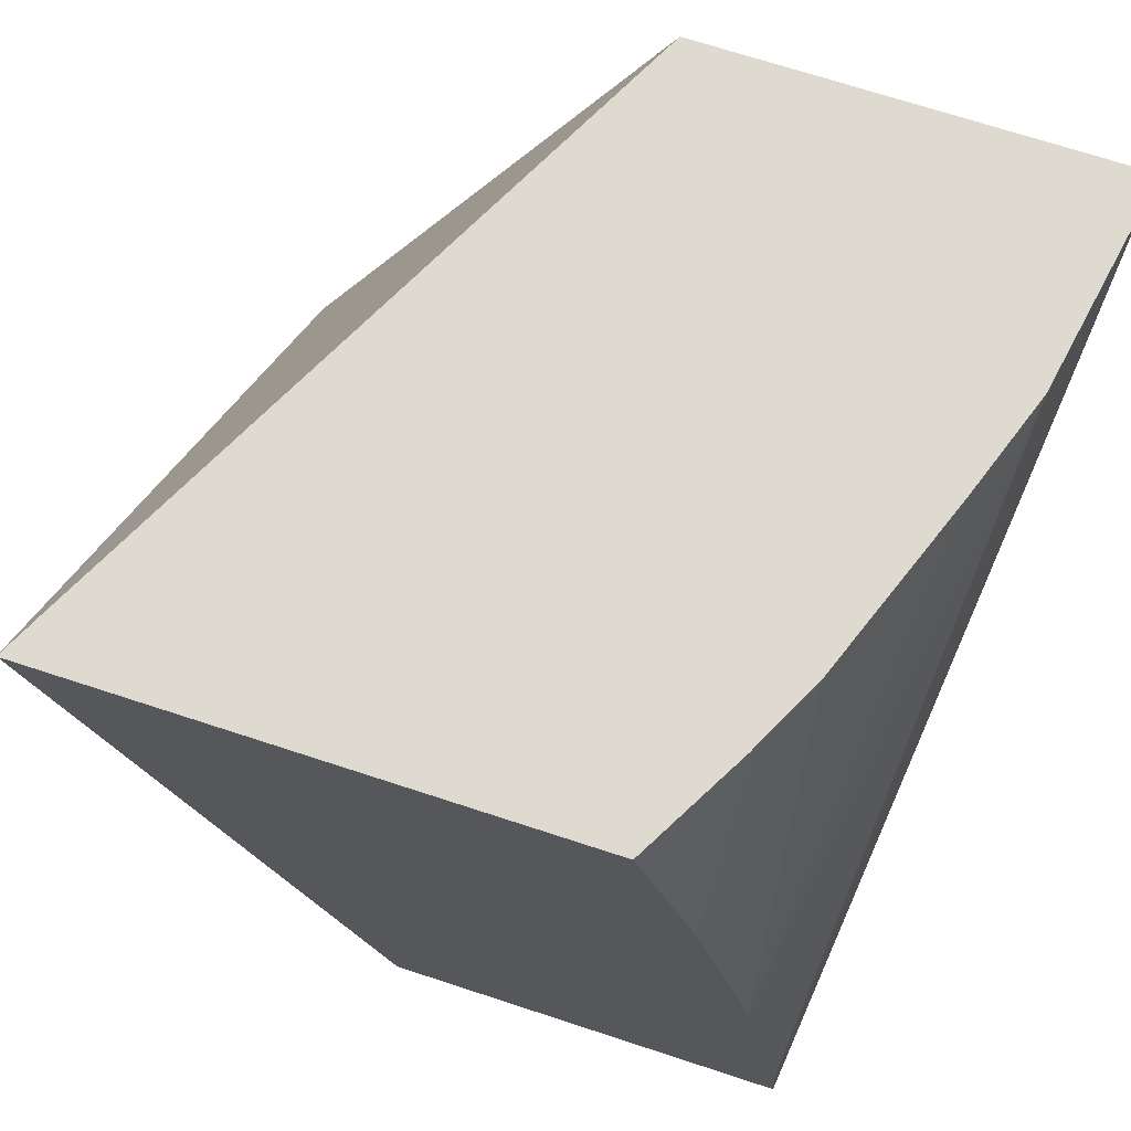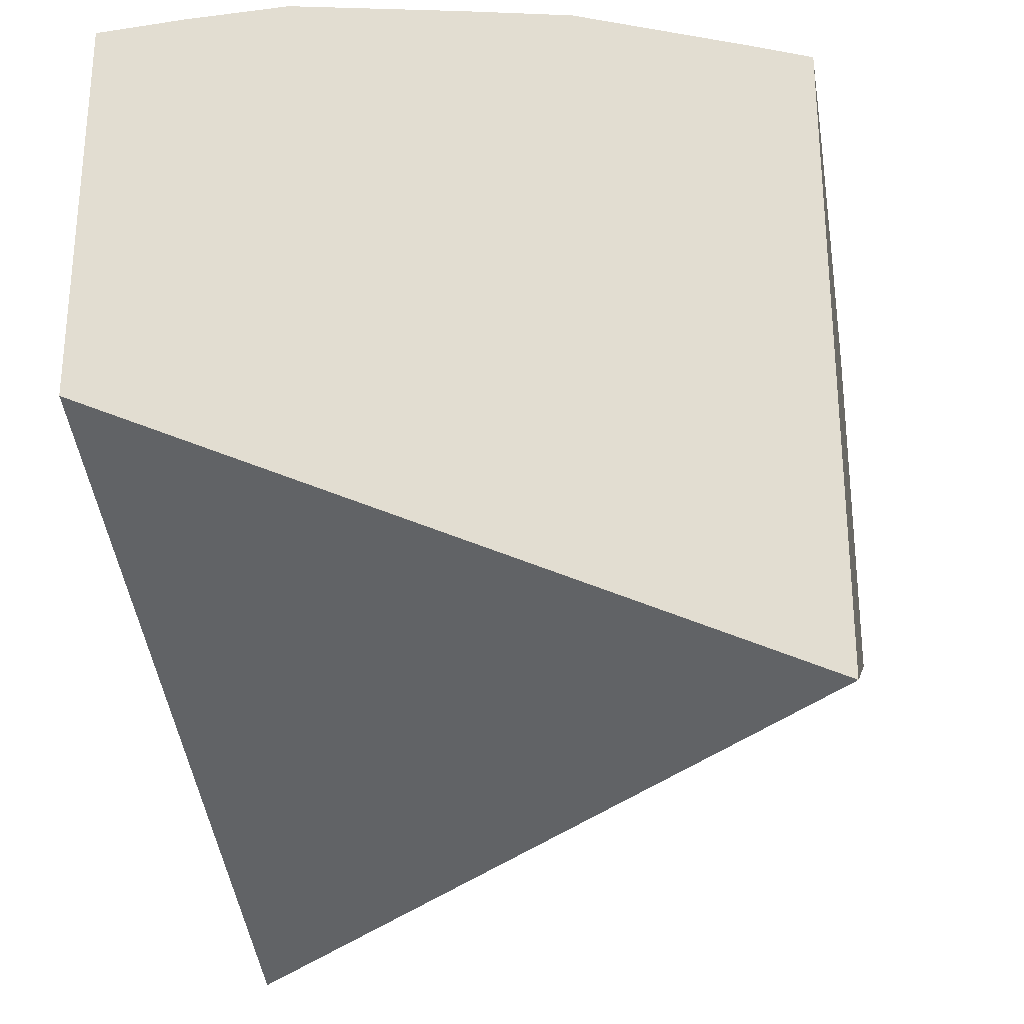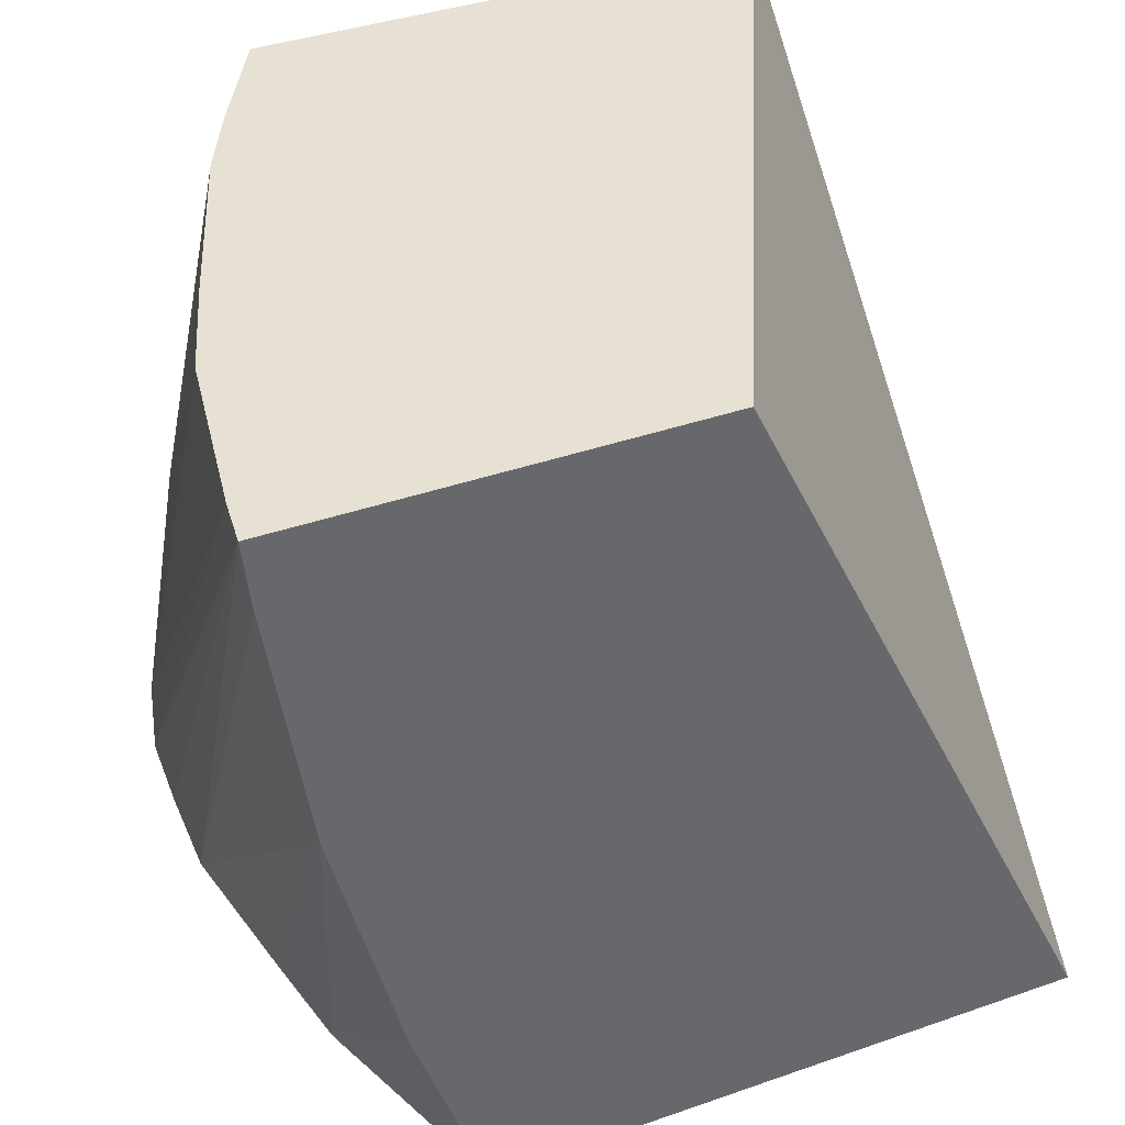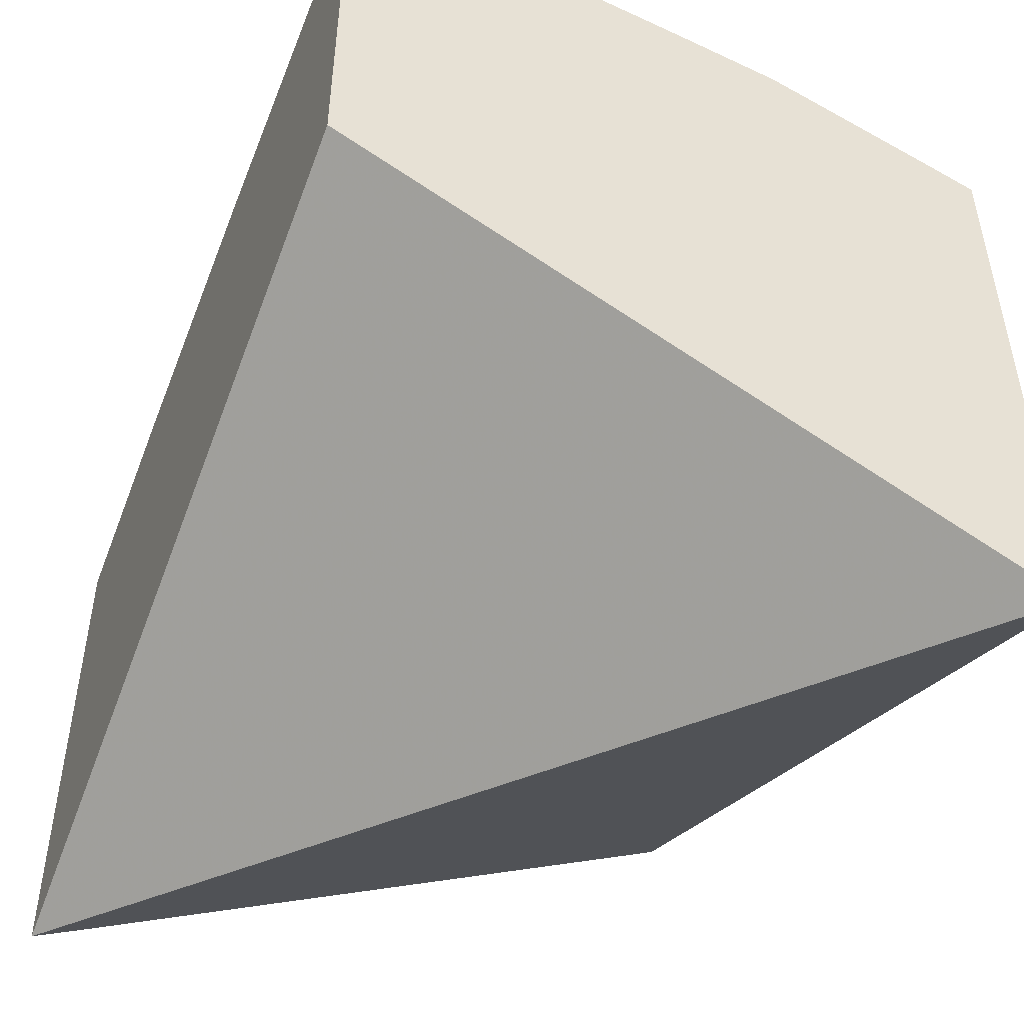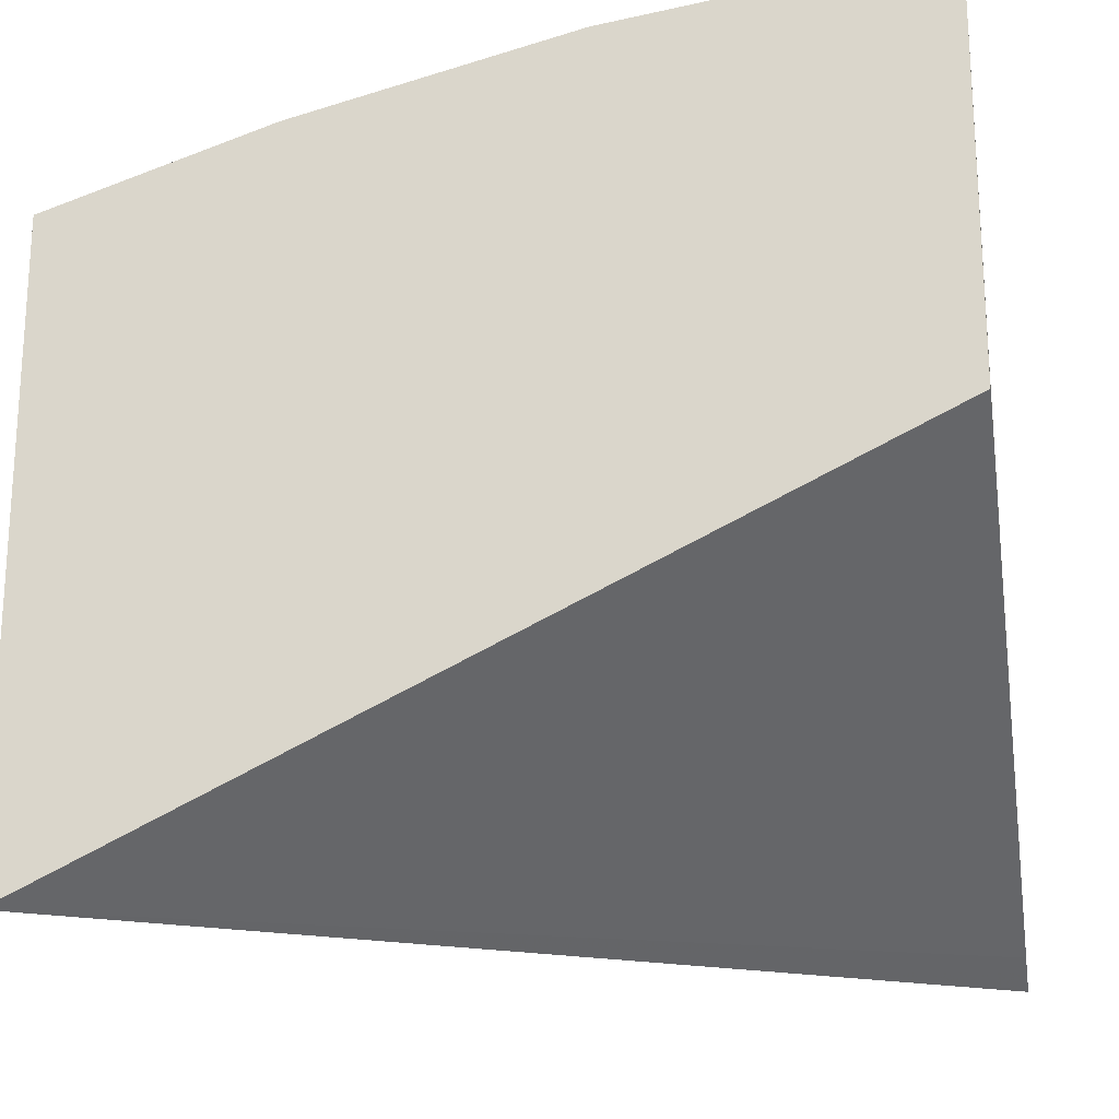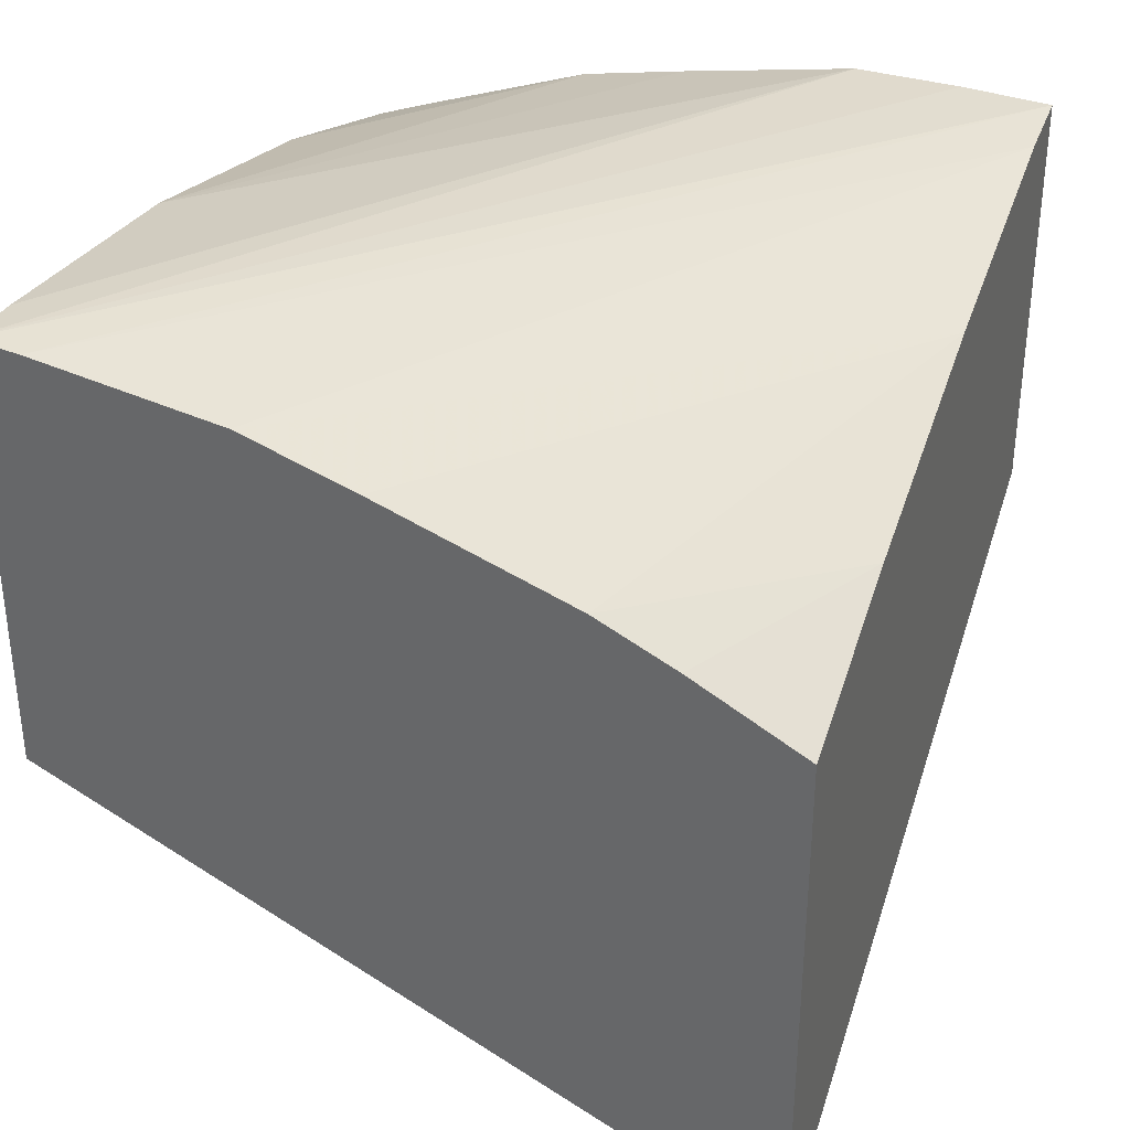
<metadata>
{"format":"obj","ext":"obj","renderer":"f3d","projection":"perspective","resolution":1024,"background":"white","views":[{"elev":70.9,"azim":-71.9,"up":"+Y"},{"elev":-28.7,"azim":9.1,"up":"+Z"},{"elev":39.4,"azim":66.6,"up":"+Y"},{"elev":-49.3,"azim":-22.4,"up":"+Z"},{"elev":-21.1,"azim":99.8,"up":"+Z"},{"elev":34.9,"azim":-160.7,"up":"+Z"}]}
</metadata>
<code>
v -0.01734 0.1595 0.04963
v -0.01734 0.1592 0.0496
v -0.01734 0.1595 0.04789
v -0.01753 0.1595 0.0496
v -0.02023 0.156 0.04935
v -0.01986 0.156 0.04938
v -0.01942 0.156 0.04939
v -0.01734 0.1581 0.04944
v -0.02003 0.1595 0.04654
v -0.01734 0.156 0.04624
v -0.01826 0.1595 0.04947
v -0.02023 0.1564 0.04934
v -0.02023 0.156 0.04762
v -0.0187 0.156 0.04927
v -0.01827 0.156 0.04919
v -0.01734 0.1569 0.04916
v -0.02023 0.1595 0.04644
v -0.01734 0.156 0.04886
v -0.0187 0.1595 0.04932
v -0.02023 0.1575 0.04914
v -0.01758 0.156 0.04895
v -0.01737 0.156 0.04887
v -0.02023 0.1595 0.04863
v -0.01947 0.1595 0.04903
v -0.02023 0.1586 0.04888
v -0.01978 0.1595 0.04888
f 1 2 8
f 1 8 16
f 1 16 18
f 1 18 10
f 1 10 3
f 1 3 9
f 1 9 17
f 1 17 23
f 1 23 26
f 1 26 24
f 1 24 19
f 1 19 11
f 1 11 4
f 1 4 5
f 1 5 6
f 1 6 7
f 1 7 2
f 2 7 8
f 3 10 9
f 4 11 12
f 4 12 5
f 5 12 20
f 5 20 25
f 5 25 23
f 5 23 17
f 5 17 13
f 5 13 10
f 5 10 18
f 5 18 22
f 5 22 21
f 5 21 15
f 5 15 14
f 5 14 7
f 5 7 6
f 7 14 8
f 8 14 15
f 8 15 16
f 9 10 17
f 10 13 17
f 11 19 20
f 11 20 12
f 15 21 16
f 16 21 22
f 16 22 18
f 19 24 20
f 20 24 25
f 23 25 26
f 24 26 25

</code>
